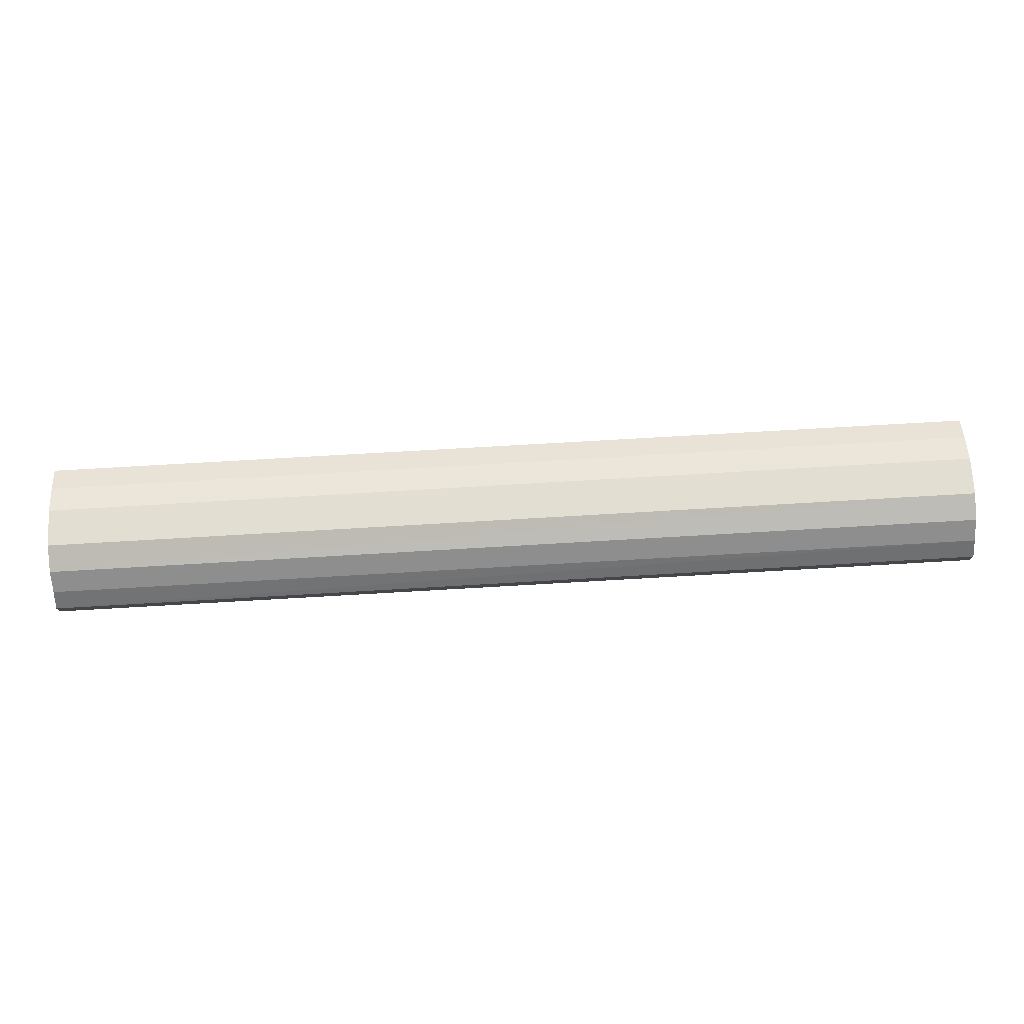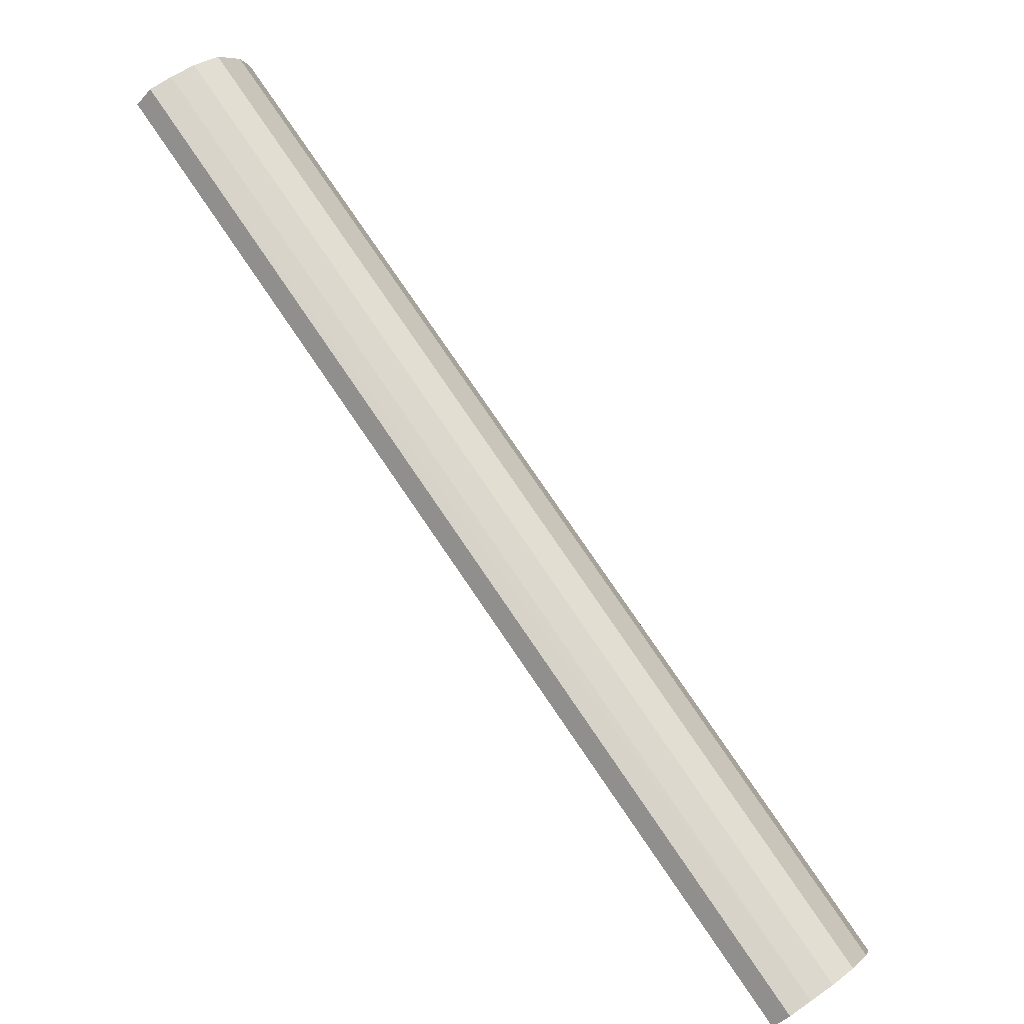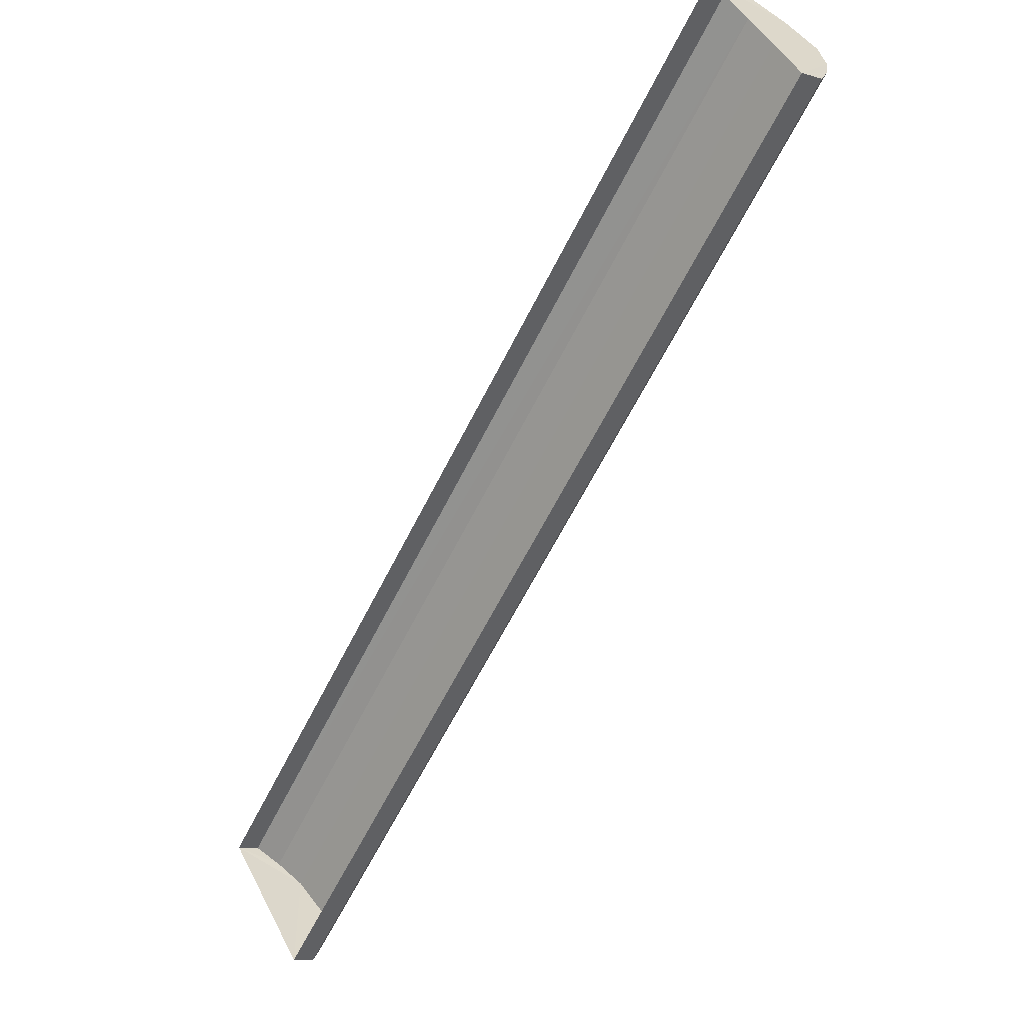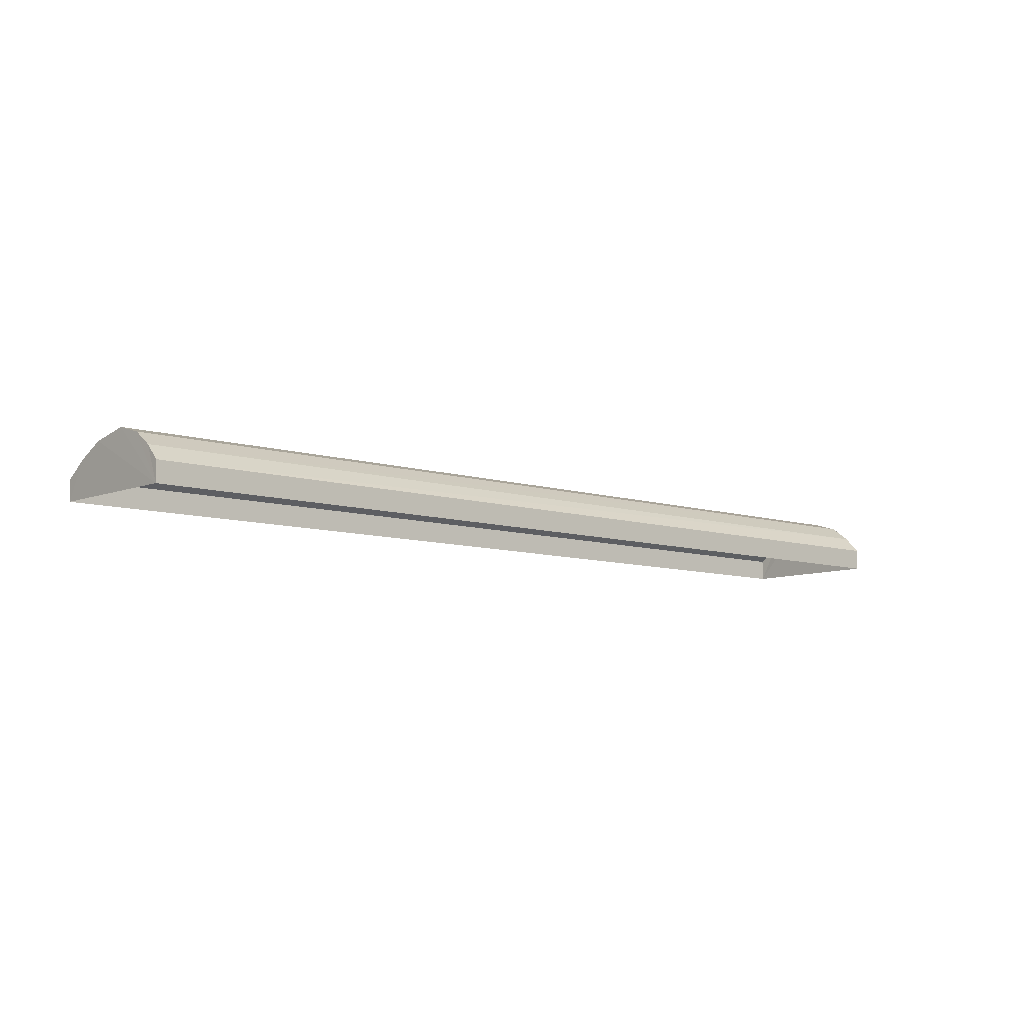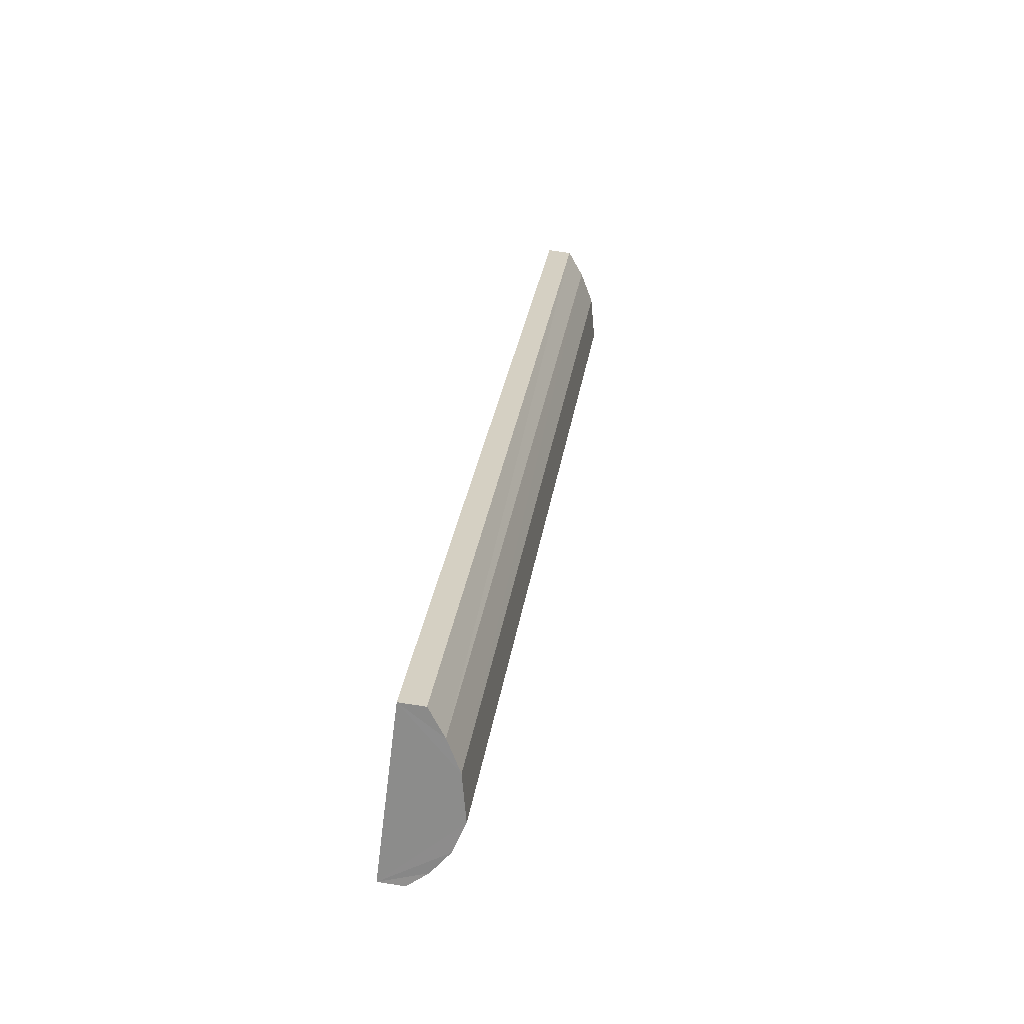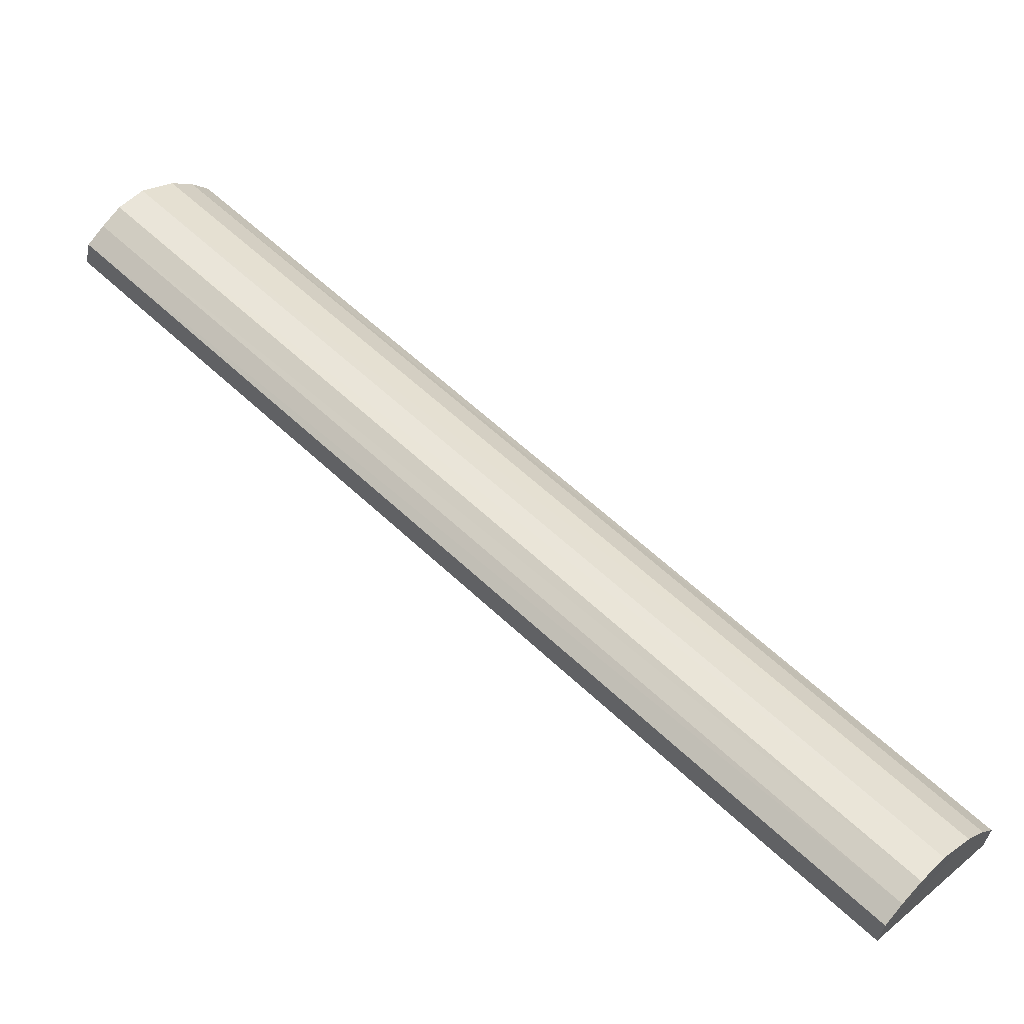
<metadata>
{"format":"obj","ext":"obj","renderer":"f3d","projection":"perspective","resolution":1024,"background":"white","views":[{"elev":79.4,"azim":-47.0,"up":"+Z"},{"elev":-43.3,"azim":-38.6,"up":"+Y"},{"elev":-9.5,"azim":-127.3,"up":"+Y"},{"elev":-8.2,"azim":-85.7,"up":"+Z"},{"elev":68.9,"azim":-80.3,"up":"+Y"},{"elev":-44.0,"azim":-10.9,"up":"+Y"}]}
</metadata>
<code>
v -2.196e+05 -1.245e+05 13.49
v -2.197e+05 -1.245e+05 13.49
v -2.197e+05 -1.245e+05 13.49
v -2.197e+05 -1.245e+05 13.49
v -2.197e+05 -1.245e+05 14.75
v -2.196e+05 -1.245e+05 14.75
v -2.196e+05 -1.245e+05 15.23
v -2.197e+05 -1.245e+05 15.23
v -2.196e+05 -1.245e+05 15.23
v -2.197e+05 -1.245e+05 15.23
v -2.197e+05 -1.245e+05 15.5
v -2.196e+05 -1.245e+05 15.5
v -2.197e+05 -1.245e+05 14.75
v -2.196e+05 -1.245e+05 14.75
v -2.196e+05 -1.245e+05 14.22
v -2.197e+05 -1.245e+05 14.22
v -2.197e+05 -1.245e+05 14.22
v -2.197e+05 -1.245e+05 14.22
f 1 2 3
f 4 1 3
f 5 6 7
f 8 5 7
f 9 10 11
f 12 9 11
f 8 7 12
f 11 8 12
f 13 14 15
f 16 13 15
f 10 9 14
f 13 10 14
f 17 18 6
f 5 17 6
f 16 4 13
f 4 3 10
f 13 4 10
f 3 17 5
f 10 3 11
f 11 3 8
f 8 3 5
f 15 1 4
f 16 15 4
f 18 2 6
f 2 1 9
f 7 6 2
f 1 15 14
f 12 7 2
f 12 2 9
f 9 1 14
f 18 3 2
f 18 17 3

</code>
